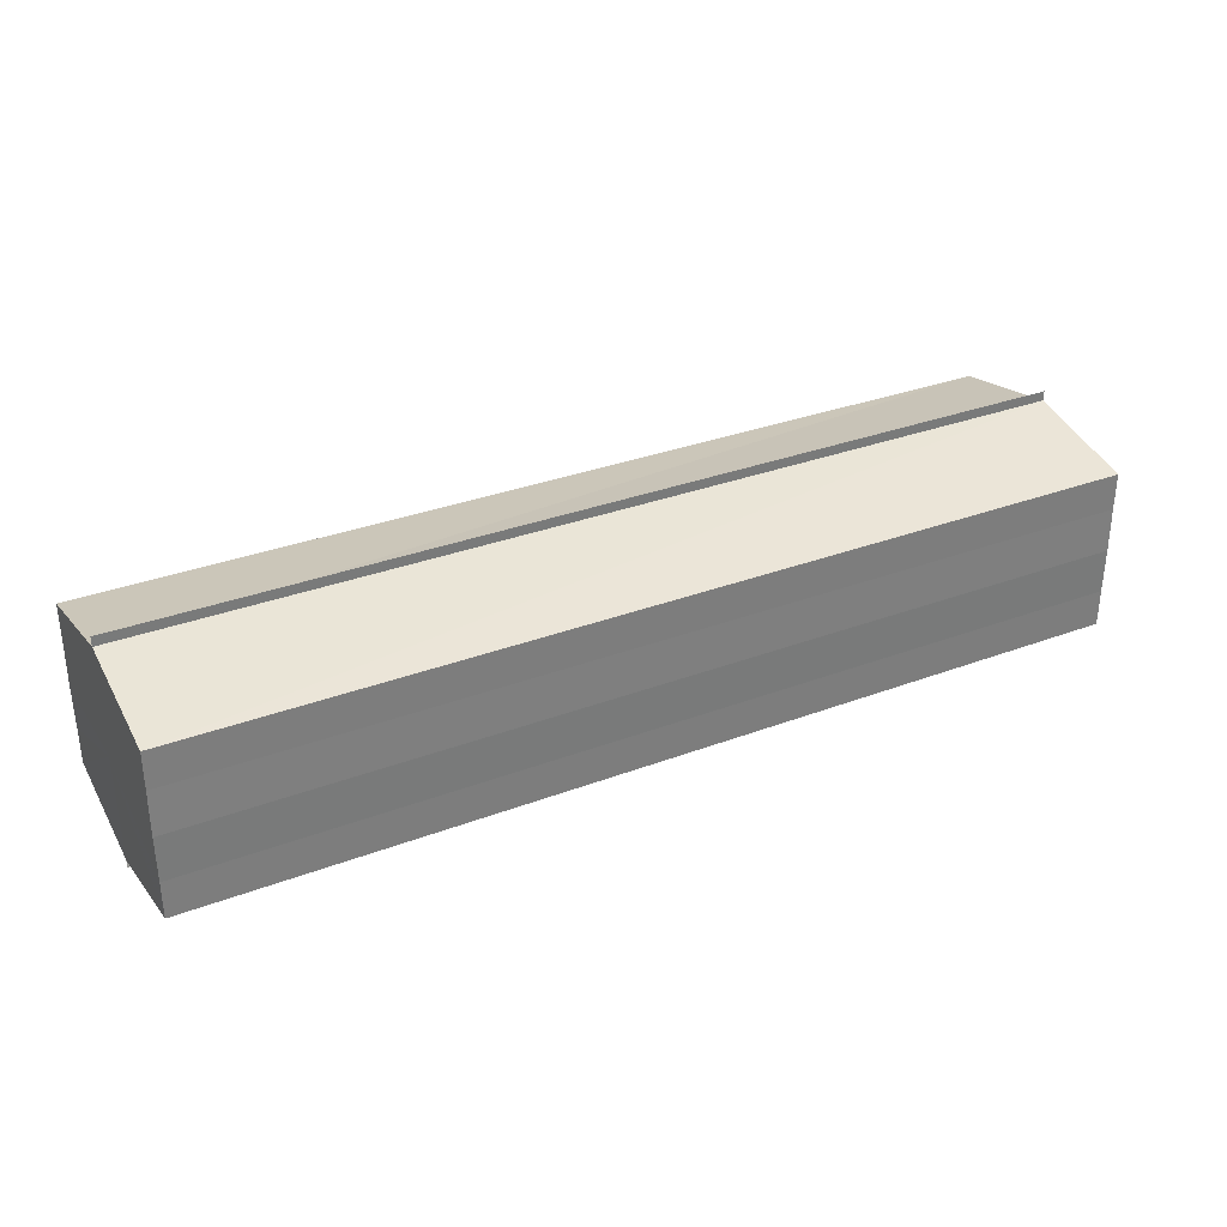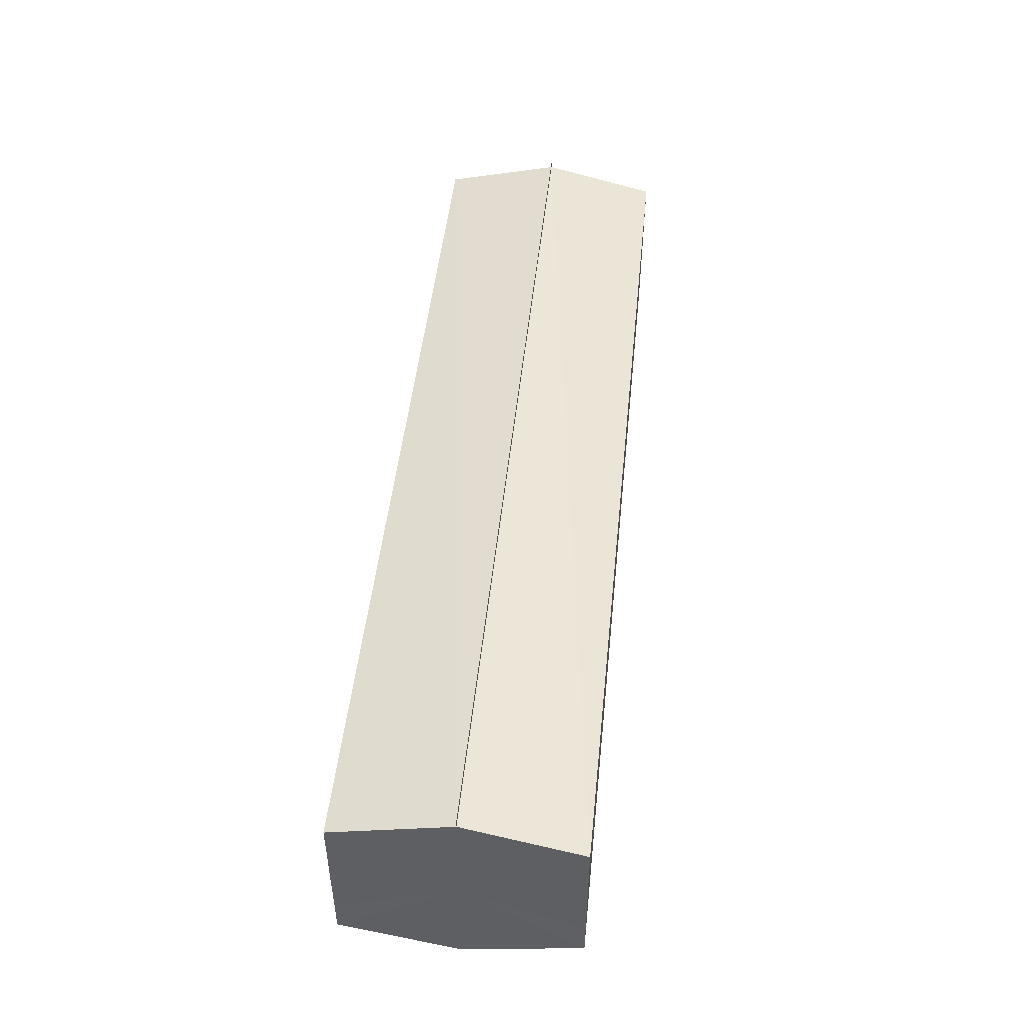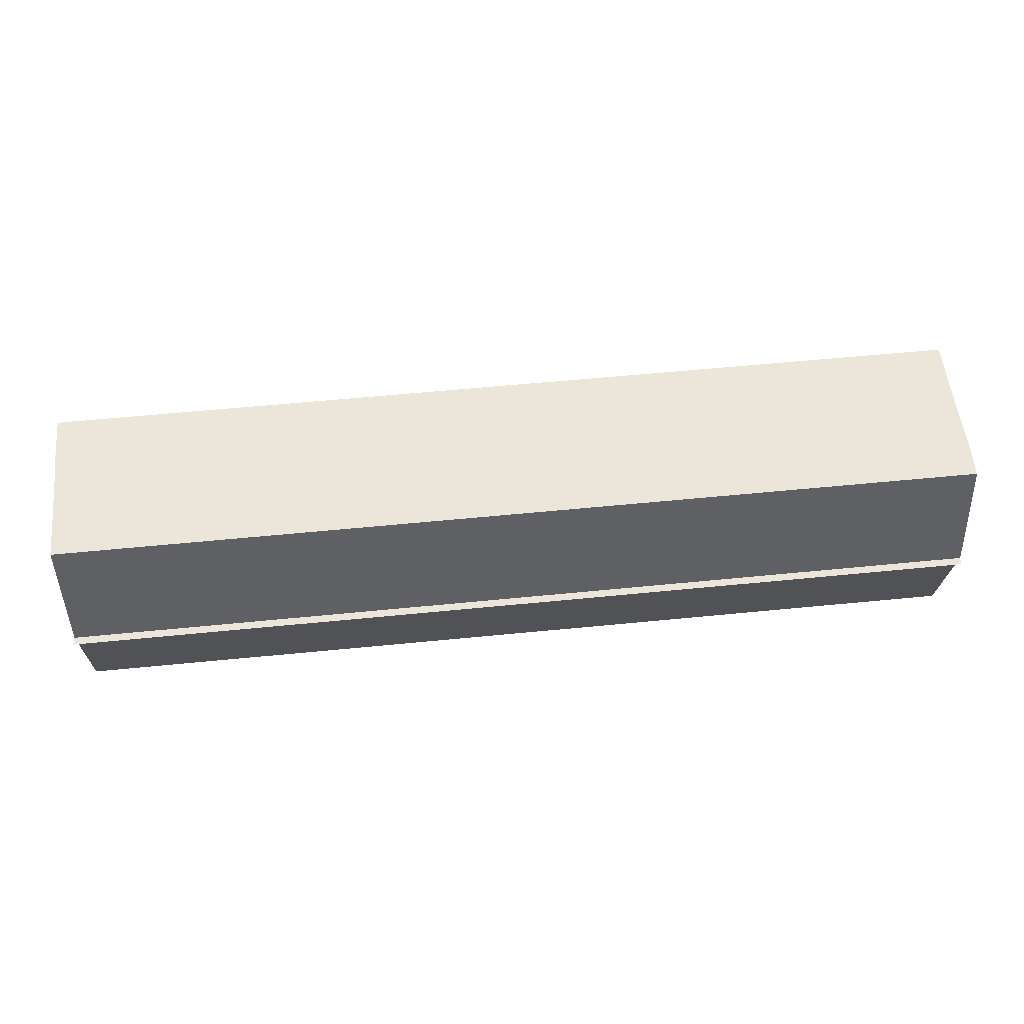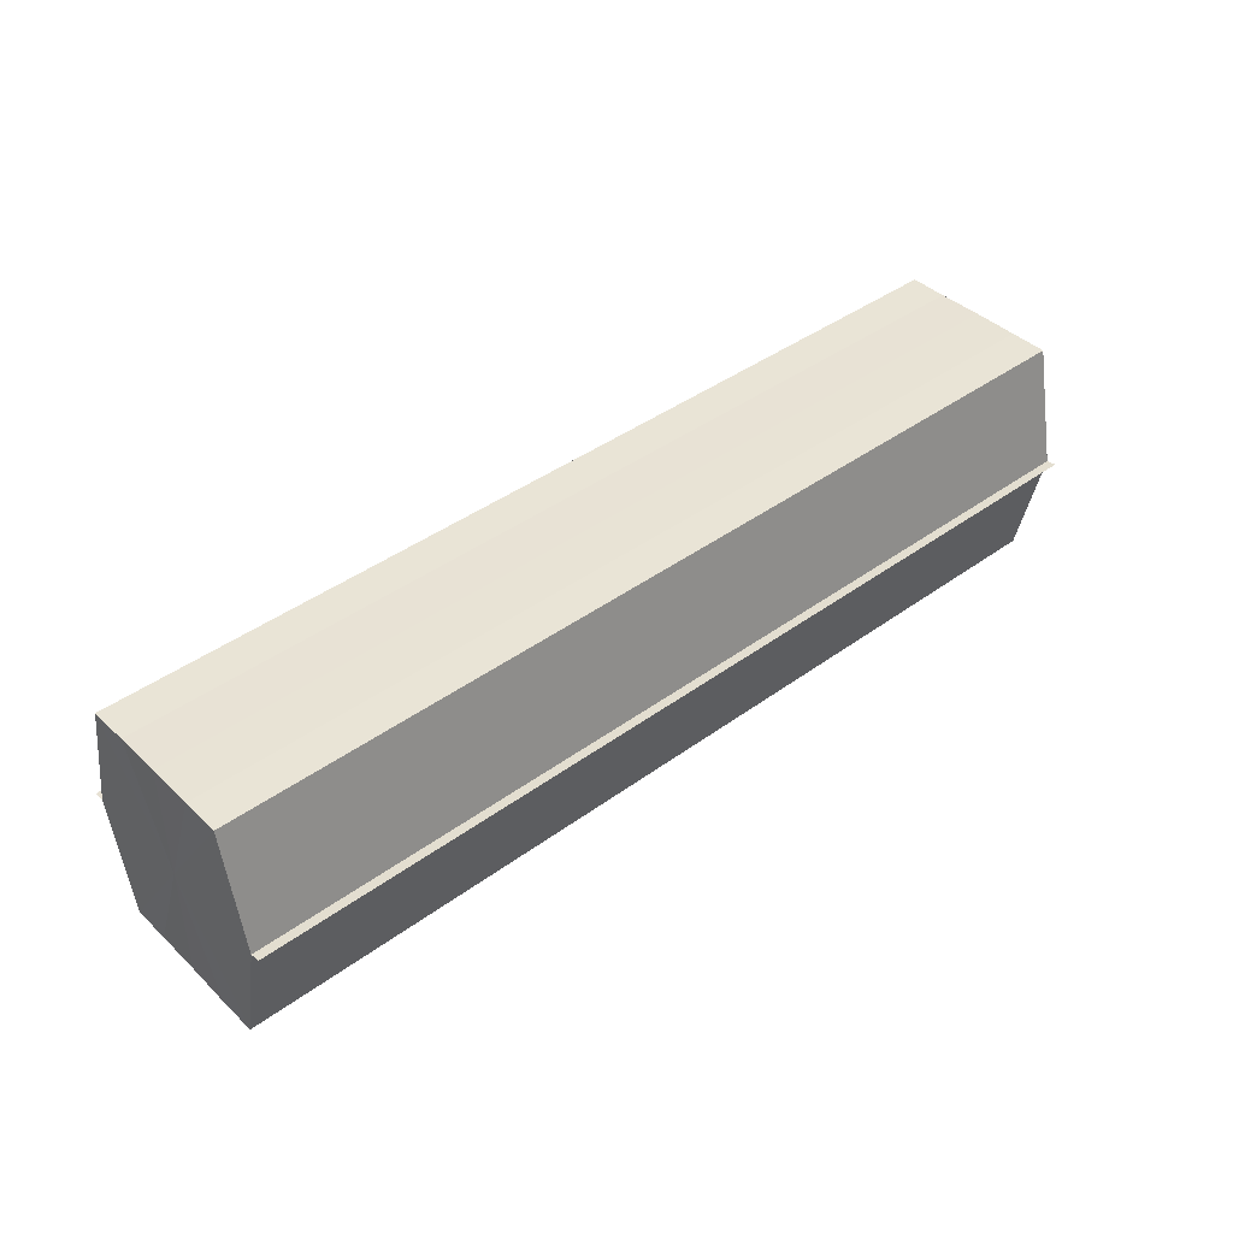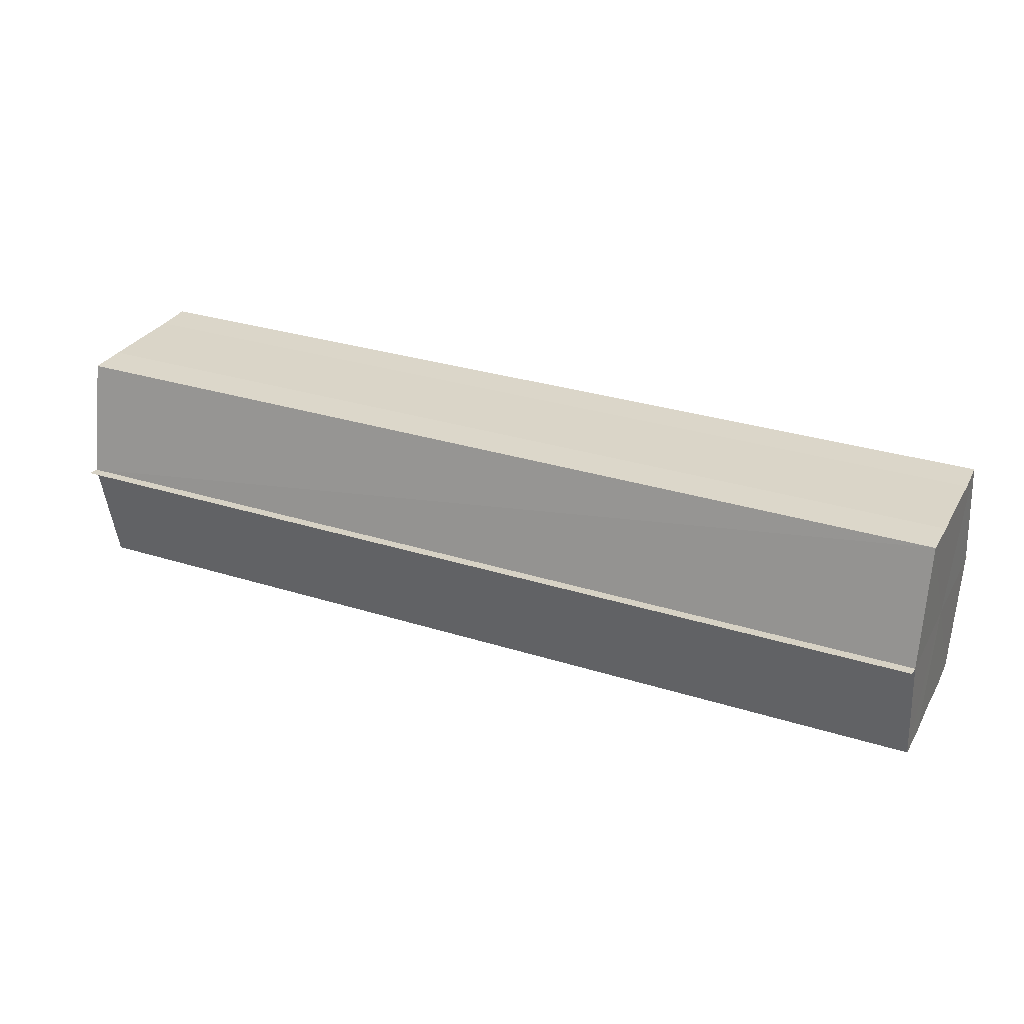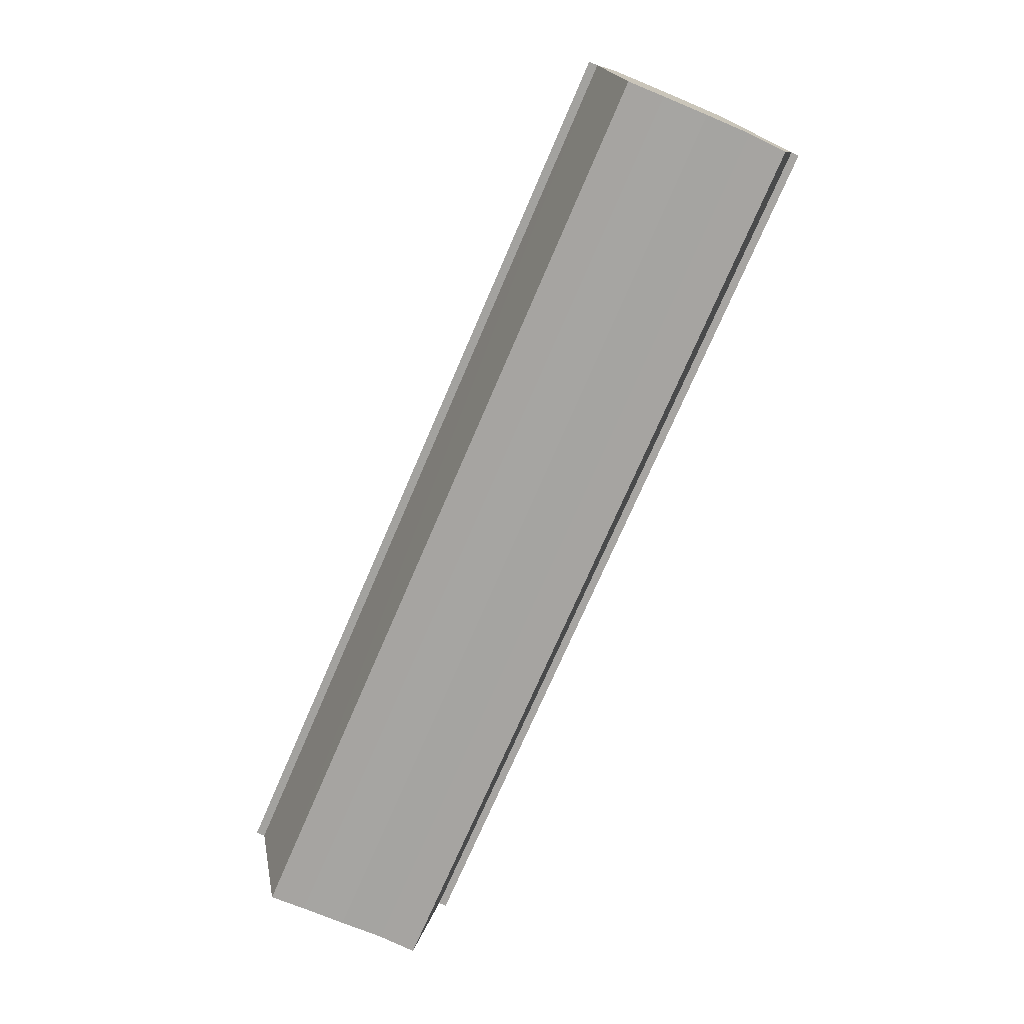
<metadata>
{"format":"obj","ext":"obj","renderer":"f3d","projection":"perspective","resolution":1024,"background":"white","views":[{"elev":32.4,"azim":152.3,"up":"+Z"},{"elev":48.0,"azim":95.9,"up":"+Z"},{"elev":55.4,"azim":174.0,"up":"+Y"},{"elev":41.4,"azim":138.5,"up":"+Y"},{"elev":29.9,"azim":24.8,"up":"+Y"},{"elev":-73.5,"azim":66.7,"up":"+Y"}]}
</metadata>
<code>
o 2847
v 2229 1868 12.05
v 2229 1868 12.05
v 2229 1868 12.05
v 2229 1868 12.06
v 2229 1868 12.06
v 2229 1868 12.06
v 2229 1868 12.06
v 2229 1868 12.06
v 2229 1868 12.06
v 2229 1868 12.07
v 2229 1868 12.07
v 2229 1868 12.07
v 2229 1868 12.07
v 2229 1868 12.07
v 2229 1868 12.07
v 2229 1868 12.07
v 2229 1868 12.07
v 2229 1868 12.07
v 2229 1868 12.07
v 2229 1868 12.07
v 2229 1868 12.07
v 2229 1868 12.07
v 2229 1868 12.06
v 2229 1868 12.06
v 2229 1868 12.06
v 2229 1868 12.06
v 2229 1868 12.06
v 2229 1868 12.06
v 2229 1868 12.05
v 2229 1868 12.05
v 2229 1868 12.06
v 2229 1868 12.06
v 2229 1868 12.06
v 2229 1868 12.06
v 2229 1868 12.06
v 2229 1868 12.06
v 2229 1868 12.07
v 2229 1868 12.06
v 2229 1868 12.07
v 2229 1868 12.07
v 2229 1868 12.07
v 2229 1868 12.07
v 2229 1868 12.07
v 2229 1868 12.07
v 2229 1868 12.07
v 2229 1868 12.07
v 2229 1868 12.07
v 2229 1868 12.07
v 2229 1868 12.07
v 2229 1868 12.06
v 2229 1868 12.07
v 2229 1868 12.07
v 2229 1868 12.07
v 2229 1868 12.06
v 2229 1868 12.06
v 2229 1868 12.07
v 2229 1868 12.07
v 2229 1868 12.06
v 2229 1868 12.06
v 2229 1868 12.06
v 2229 1868 12.06
v 2229 1868 12.06
v 2229 1868 12.06
v 2229 1868 12.06
v 2229 1868 12.06
v 2229 1868 12.05
v 2229 1868 12.06
v 2229 1868 12.05
v 2229 1868 12.05
v 2229 1868 12.05
v 2229 1868 12.05
v 2229 1868 12.06
v 2229 1868 12.05
v 2229 1868 12.06
v 2229 1868 12.06
v 2229 1868 12.06
v 2229 1868 12.06
v 2229 1868 12.06
v 2229 1868 12.06
v 2229 1868 12.07
v 2229 1868 12.07
v 2229 1868 12.07
v 2229 1868 12.07
v 2229 1868 12.07
f 1 2 3
f 4 2 5
f 6 4 7
f 8 6 9
f 10 8 11
f 12 10 13
f 14 12 15
f 14 16 15
f 15 17 18
f 15 19 20
f 20 21 22
f 22 23 24
f 24 25 26
f 26 27 28
f 28 29 30
f 3 29 30
f 31 32 29
f 31 33 32
f 31 29 34
f 31 35 33
f 31 34 36
f 31 37 35
f 31 36 38
f 31 39 37
f 31 38 40
f 31 40 41
f 31 42 39
f 31 41 42
f 43 42 44
f 45 42 44
f 46 47 43
f 48 49 45
f 50 51 46
f 52 49 53
f 54 55 50
f 56 52 57
f 58 59 54
f 60 56 61
f 62 60 63
f 64 62 65
f 66 67 58
f 68 64 66
f 68 69 66
f 66 70 71
f 72 73 74
f 72 75 73
f 72 74 76
f 72 77 75
f 72 76 78
f 72 79 77
f 72 78 80
f 72 81 79
f 72 80 82
f 72 83 81
f 72 82 84
f 72 84 83

</code>
